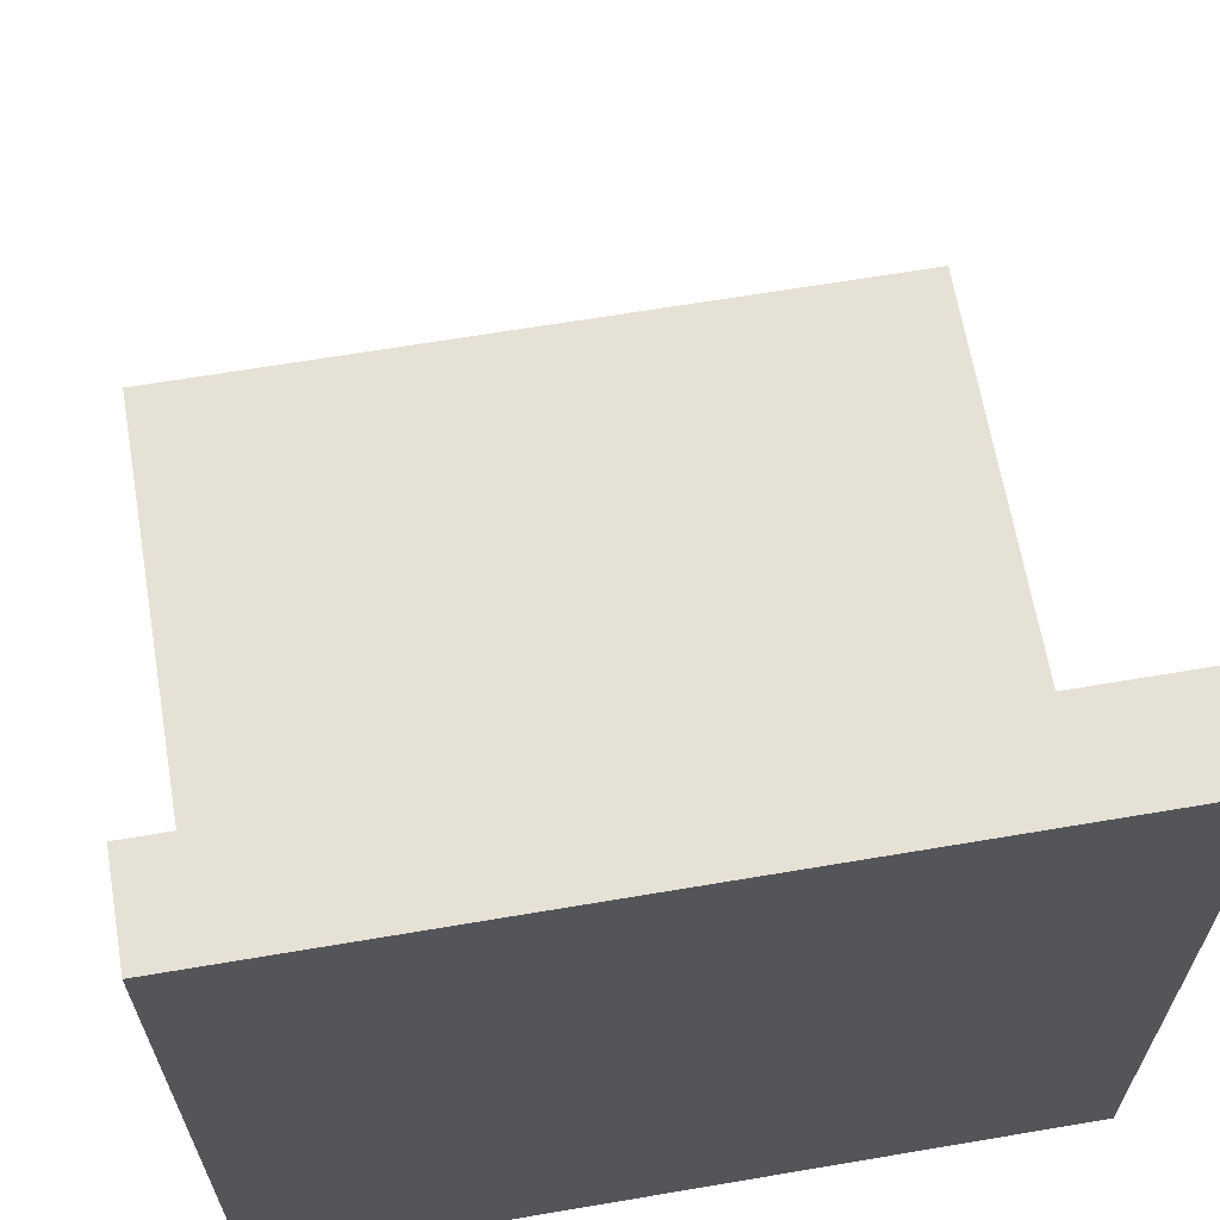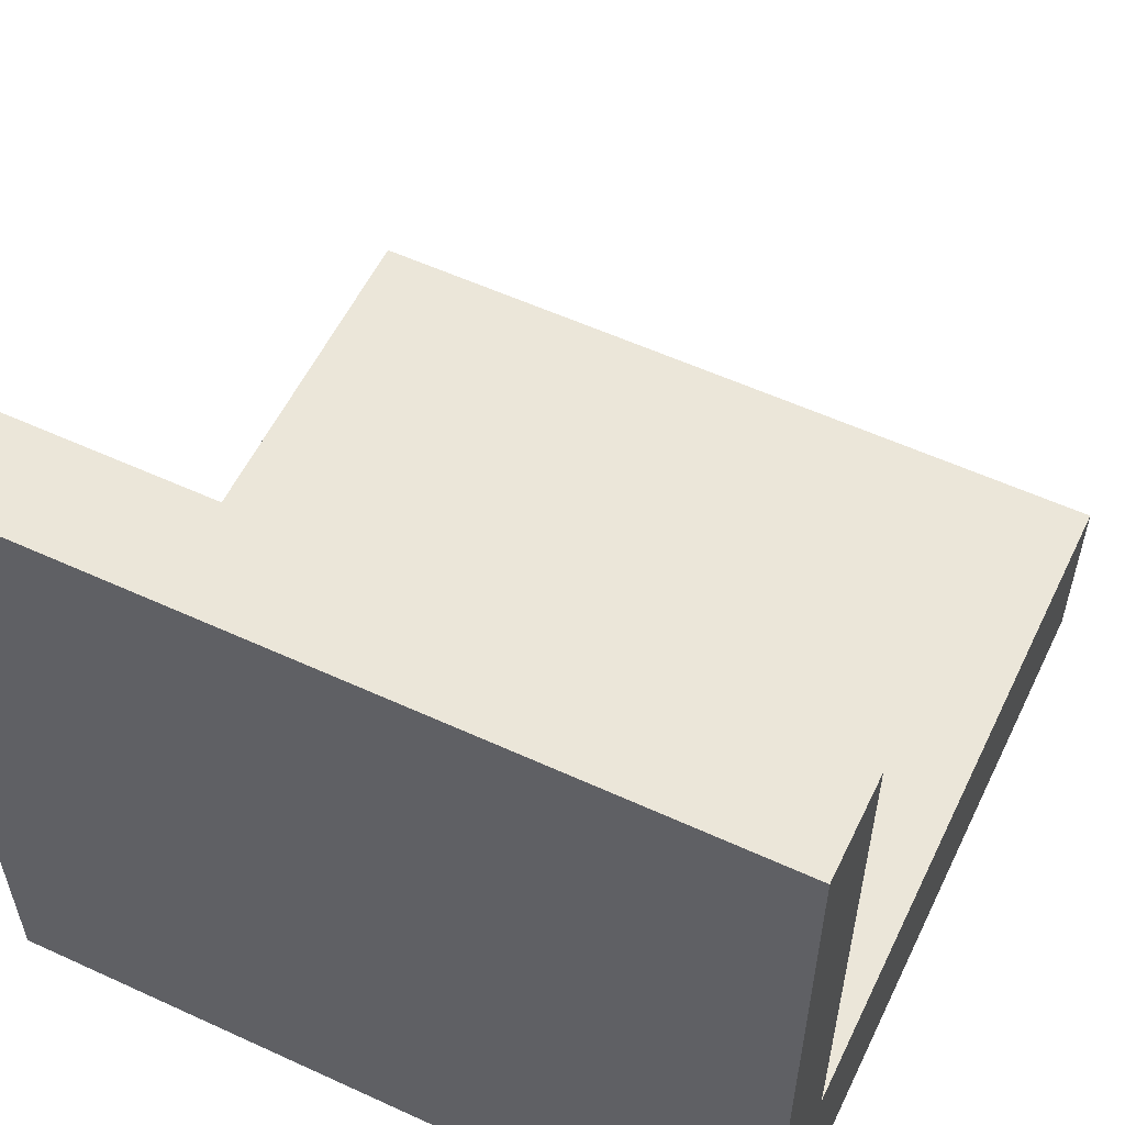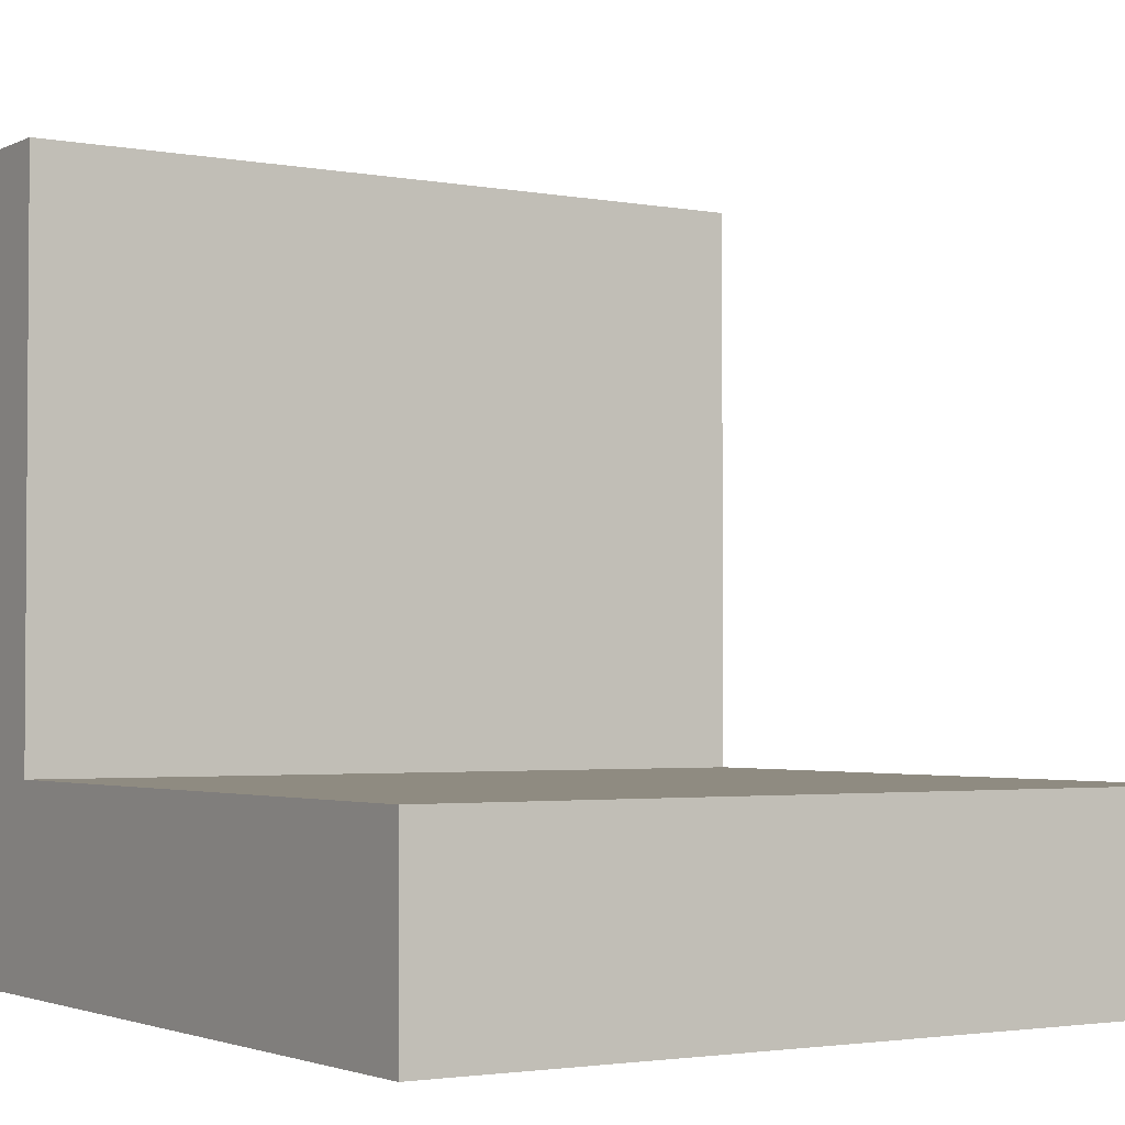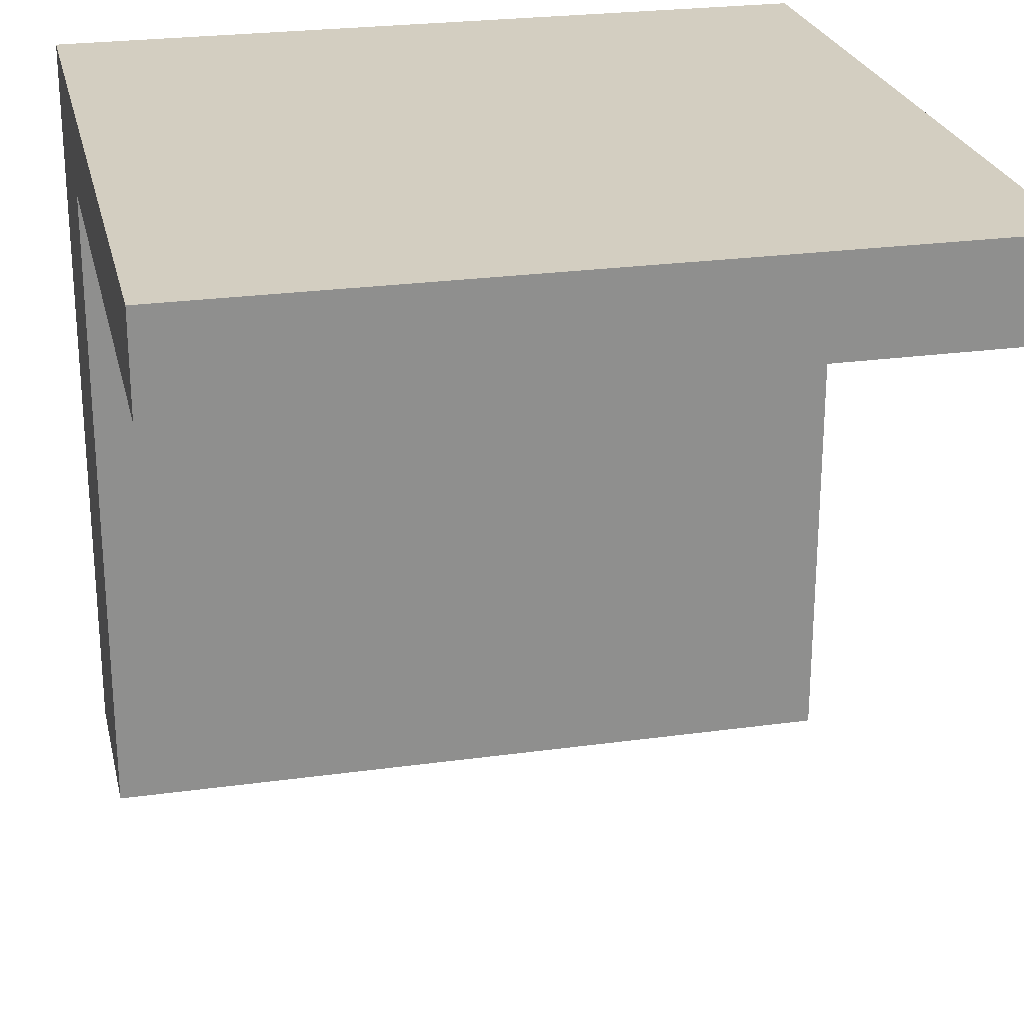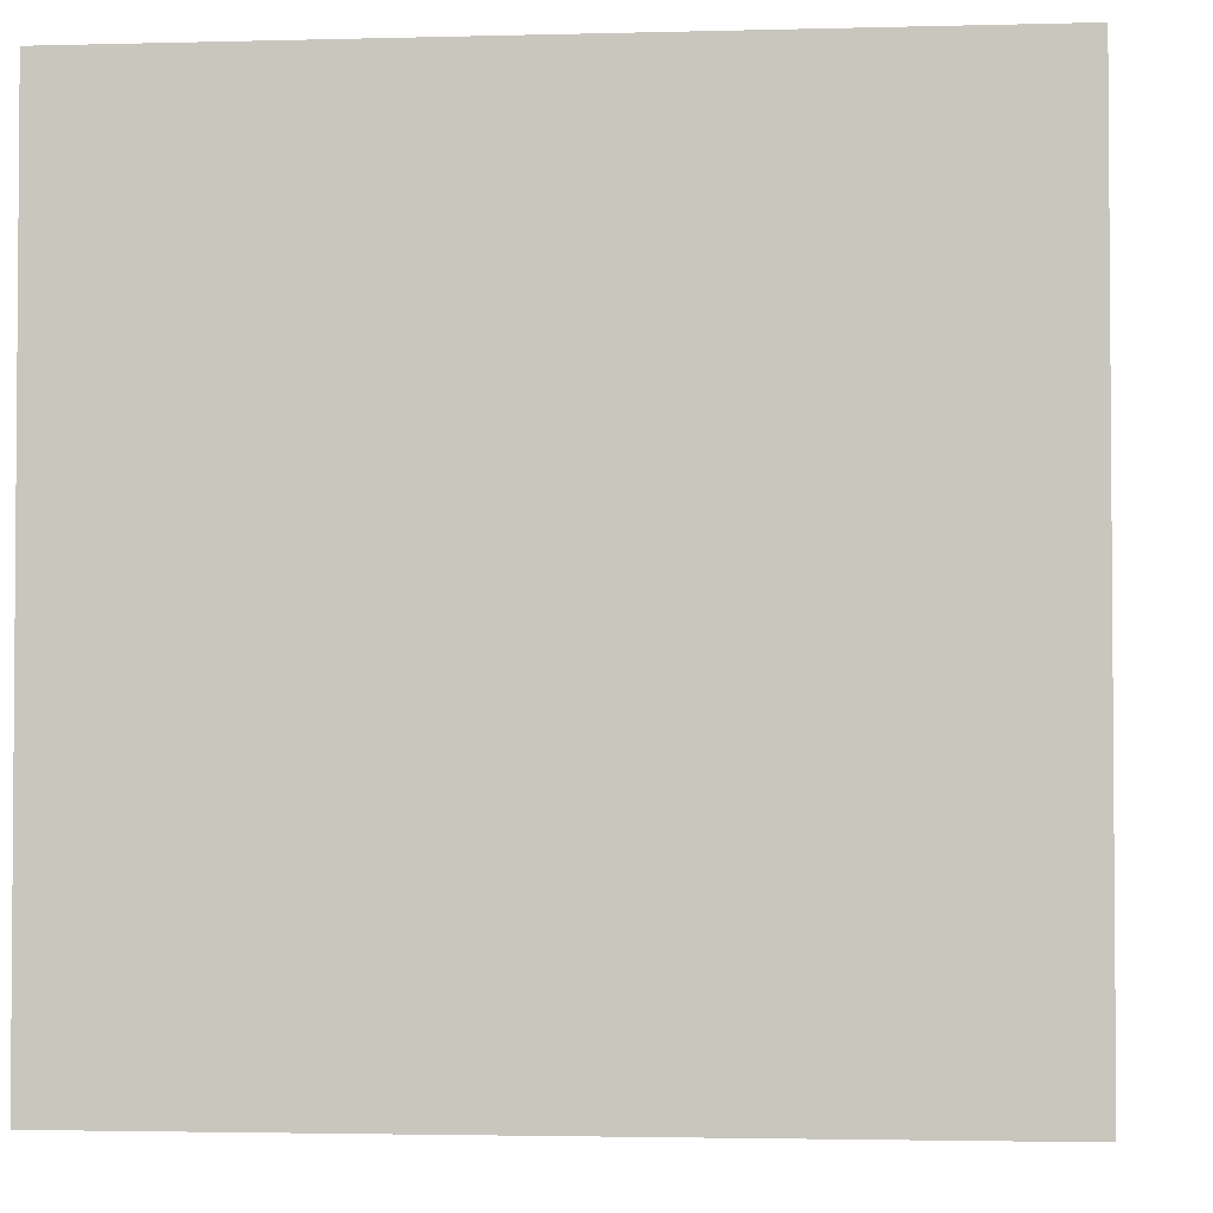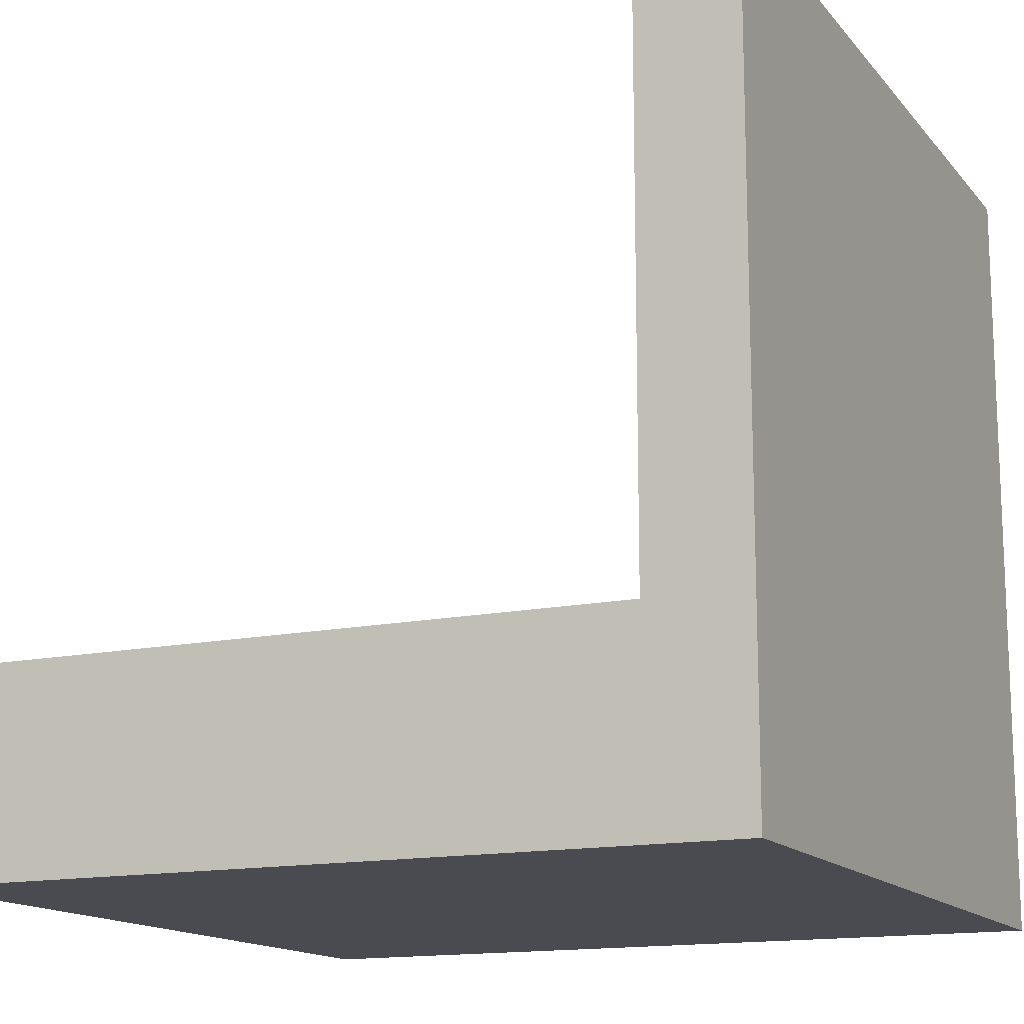
<metadata>
{"format":"obj","ext":"obj","renderer":"f3d","projection":"perspective","resolution":1024,"background":"white","views":[{"elev":64.8,"azim":-9.7,"up":"+Y"},{"elev":56.7,"azim":25.6,"up":"+Y"},{"elev":-2.5,"azim":147.1,"up":"+Y"},{"elev":24.9,"azim":167.3,"up":"+Z"},{"elev":-2.7,"azim":5.4,"up":"+Z"},{"elev":-14.6,"azim":-65.1,"up":"+Y"}]}
</metadata>
<code>
v -16 0 16
v -16 0 -16
v -16 8 16
v -16 8 12
v -16 8 -16
v -16 9 16
v -16 9 12
v -16 18 16
v -16 18 12
v -16 19 16
v -16 19 12
v -16 31 13
v -16 31 12
v -16 32 16
v -16 32 13
v -16 32 12
v 16 0 16
v 16 0 -16
v 16 8 16
v 16 8 12
v 16 8 -16
v 16 9 16
v 16 9 12
v 16 18 16
v 16 18 12
v 16 19 16
v 16 19 12
v 16 31 13
v 16 31 12
v 16 32 16
v 16 32 13
v 16 32 12
v -16 0 16
v -16 8 16
v -16 9 16
v -16 18 16
v -16 19 16
v -16 32 16
v -10 19 16
v -10 32 16
v -9 19 16
v -9 32 16
v 4 9 16
v 4 18 16
v 5 9 16
v 5 18 16
v 16 0 16
v 16 8 16
v 16 9 16
v 16 18 16
v 16 19 16
v 16 32 16
v -16 8 12
v -16 9 12
v -16 18 12
v -16 19 12
v -16 31 12
v -16 32 12
v -10 19 12
v -10 31 12
v -9 19 12
v -9 31 12
v 4 9 12
v 4 18 12
v 5 9 12
v 5 18 12
v 16 8 12
v 16 9 12
v 16 18 12
v 16 19 12
v 16 31 12
v 16 32 12
v -16 0 -16
v -16 8 -16
v 16 0 -16
v 16 8 -16
v -16 0 16
v 16 0 16
v -16 0 -16
v 16 0 -16
v -16 8 12
v 16 8 12
v -16 8 -16
v 16 8 -16
v -16 32 16
v -10 32 16
v -9 32 16
v 16 32 16
v -16 32 13
v -10 32 13
v -9 32 13
v 16 32 13
v -16 32 12
v 16 32 12
f 3 2 1
f 4 2 3
f 5 2 4
f 6 4 3
f 7 4 6
f 8 7 6
f 9 7 8
f 10 9 8
f 11 9 10
f 12 11 10
f 13 11 12
f 14 12 10
f 15 13 12
f 15 12 14
f 16 13 15
f 17 18 19
f 19 18 20
f 20 18 21
f 19 20 22
f 22 20 23
f 22 23 24
f 24 23 25
f 24 25 26
f 26 25 27
f 26 27 28
f 28 27 29
f 26 28 30
f 28 29 31
f 30 28 31
f 31 29 32
f 39 37 36
f 39 38 37
f 40 38 39
f 41 39 36
f 41 40 39
f 42 40 41
f 43 35 34
f 43 36 35
f 44 41 36
f 44 36 43
f 45 43 34
f 45 44 43
f 46 41 44
f 46 44 45
f 47 34 33
f 48 45 34
f 48 34 47
f 49 46 45
f 49 45 48
f 50 41 46
f 50 46 49
f 51 42 41
f 51 41 50
f 52 42 51
f 55 56 59
f 56 57 59
f 57 58 60
f 59 57 60
f 55 59 61
f 59 60 61
f 60 58 62
f 61 60 62
f 53 54 63
f 54 55 63
f 55 61 64
f 63 55 64
f 53 63 65
f 63 64 65
f 64 61 66
f 65 64 66
f 53 65 67
f 65 66 68
f 67 65 68
f 66 61 69
f 68 66 69
f 61 62 70
f 69 61 70
f 62 58 71
f 70 62 71
f 71 58 72
f 73 74 75
f 75 74 76
f 79 78 77
f 80 78 79
f 81 82 83
f 83 82 84
f 85 86 89
f 86 87 90
f 89 86 90
f 87 88 91
f 90 87 91
f 91 88 92
f 89 90 93
f 90 91 93
f 91 92 93
f 93 92 94

</code>
